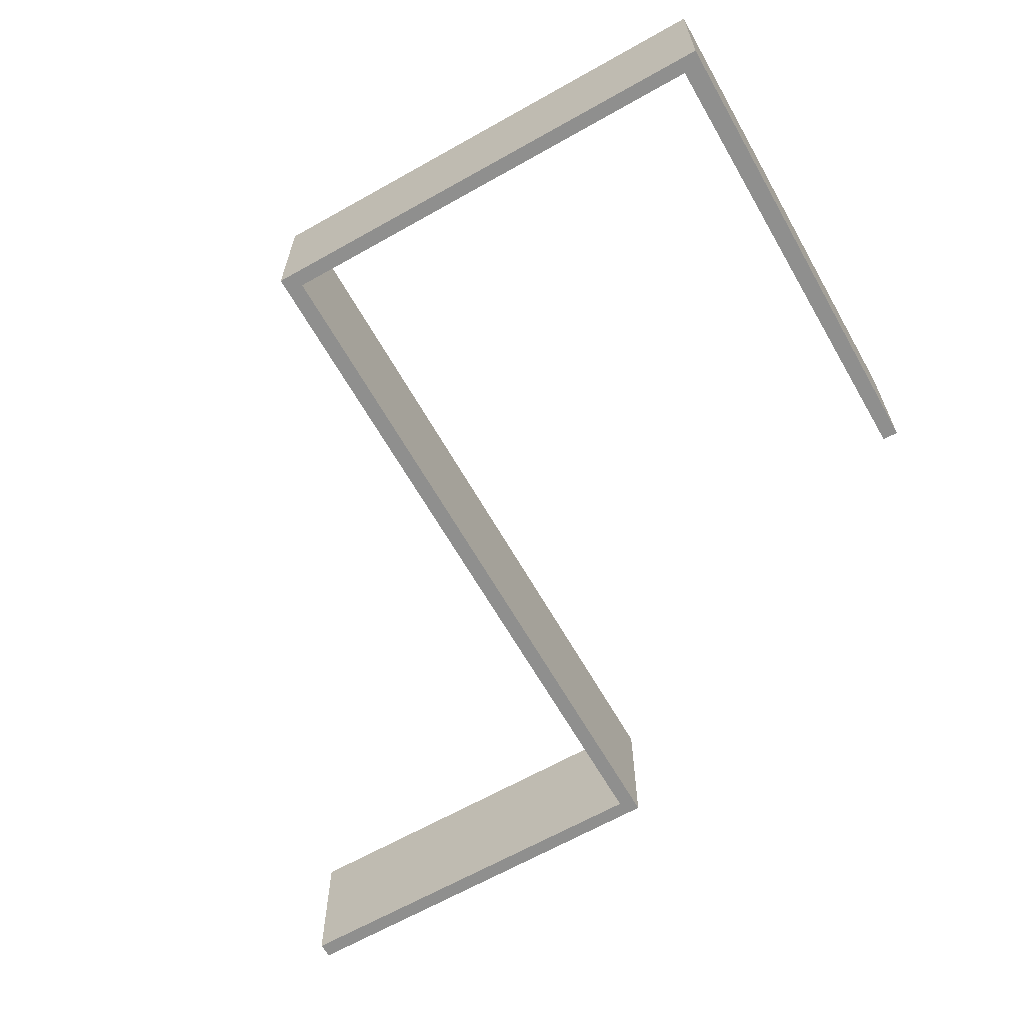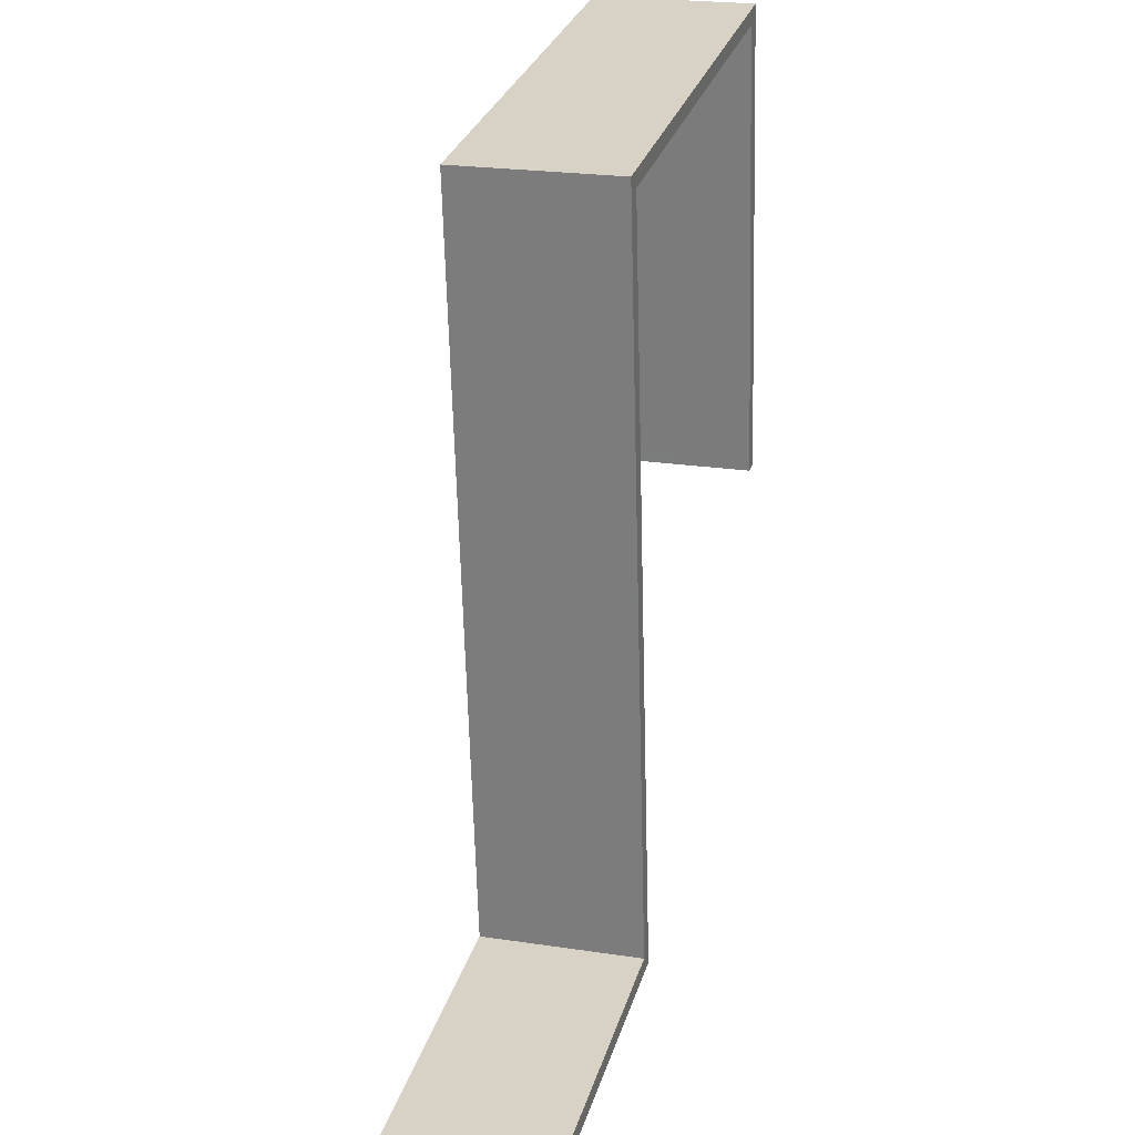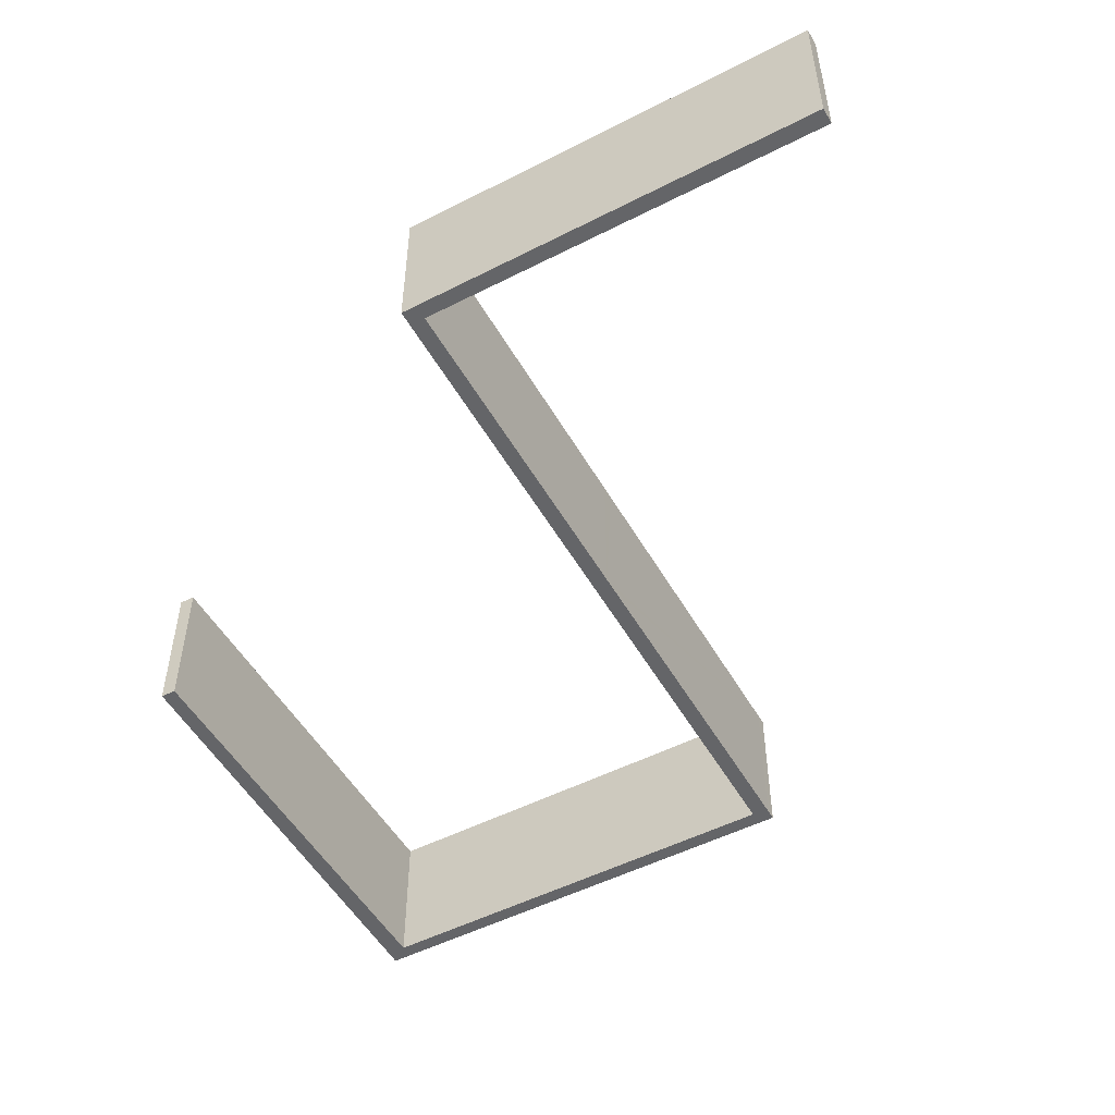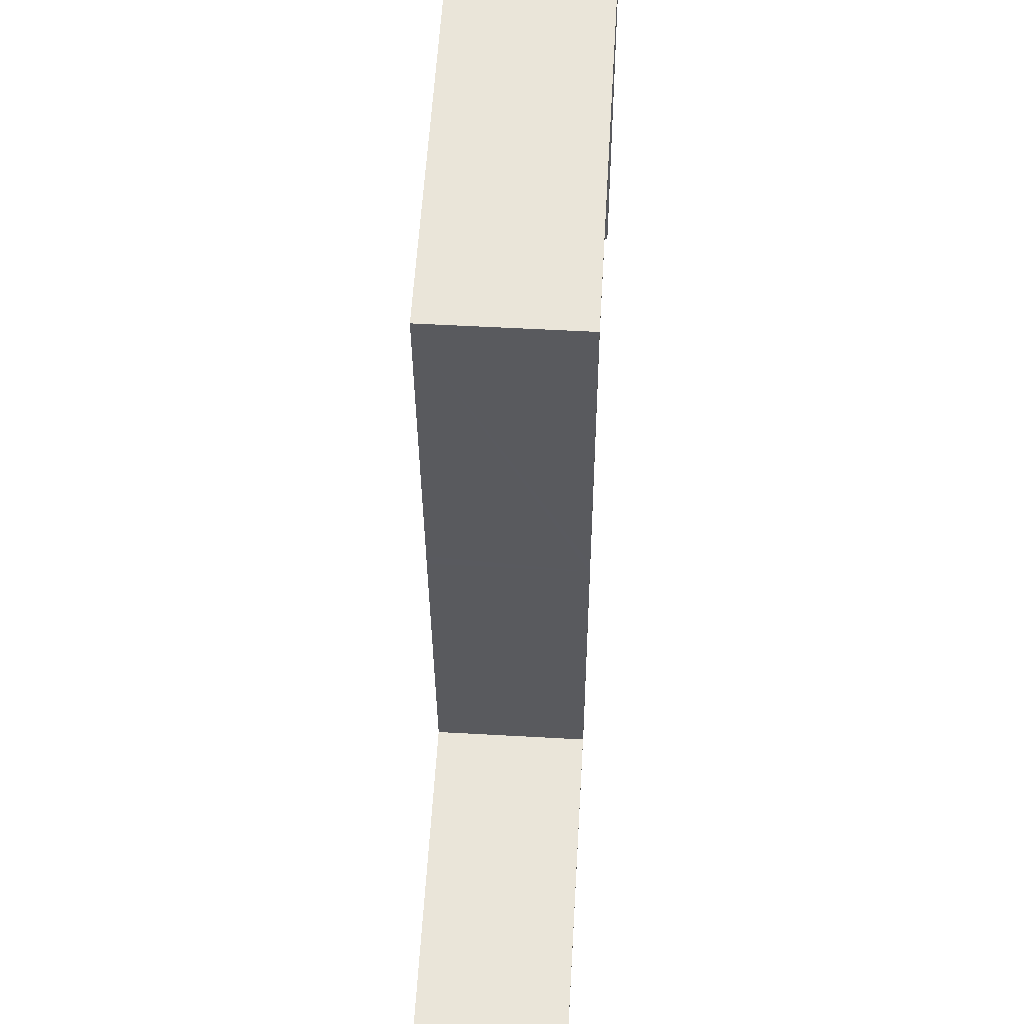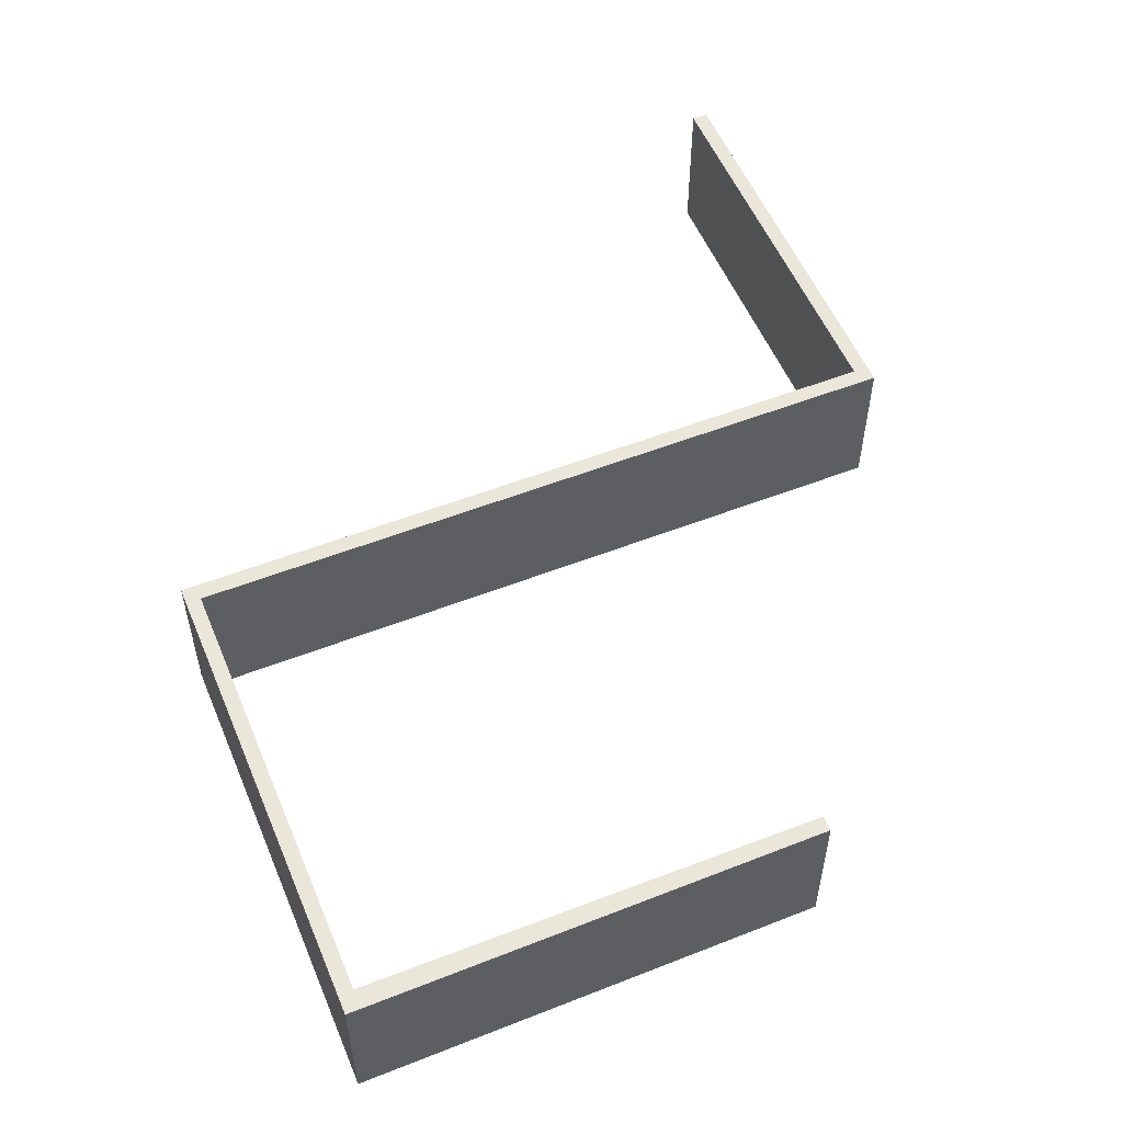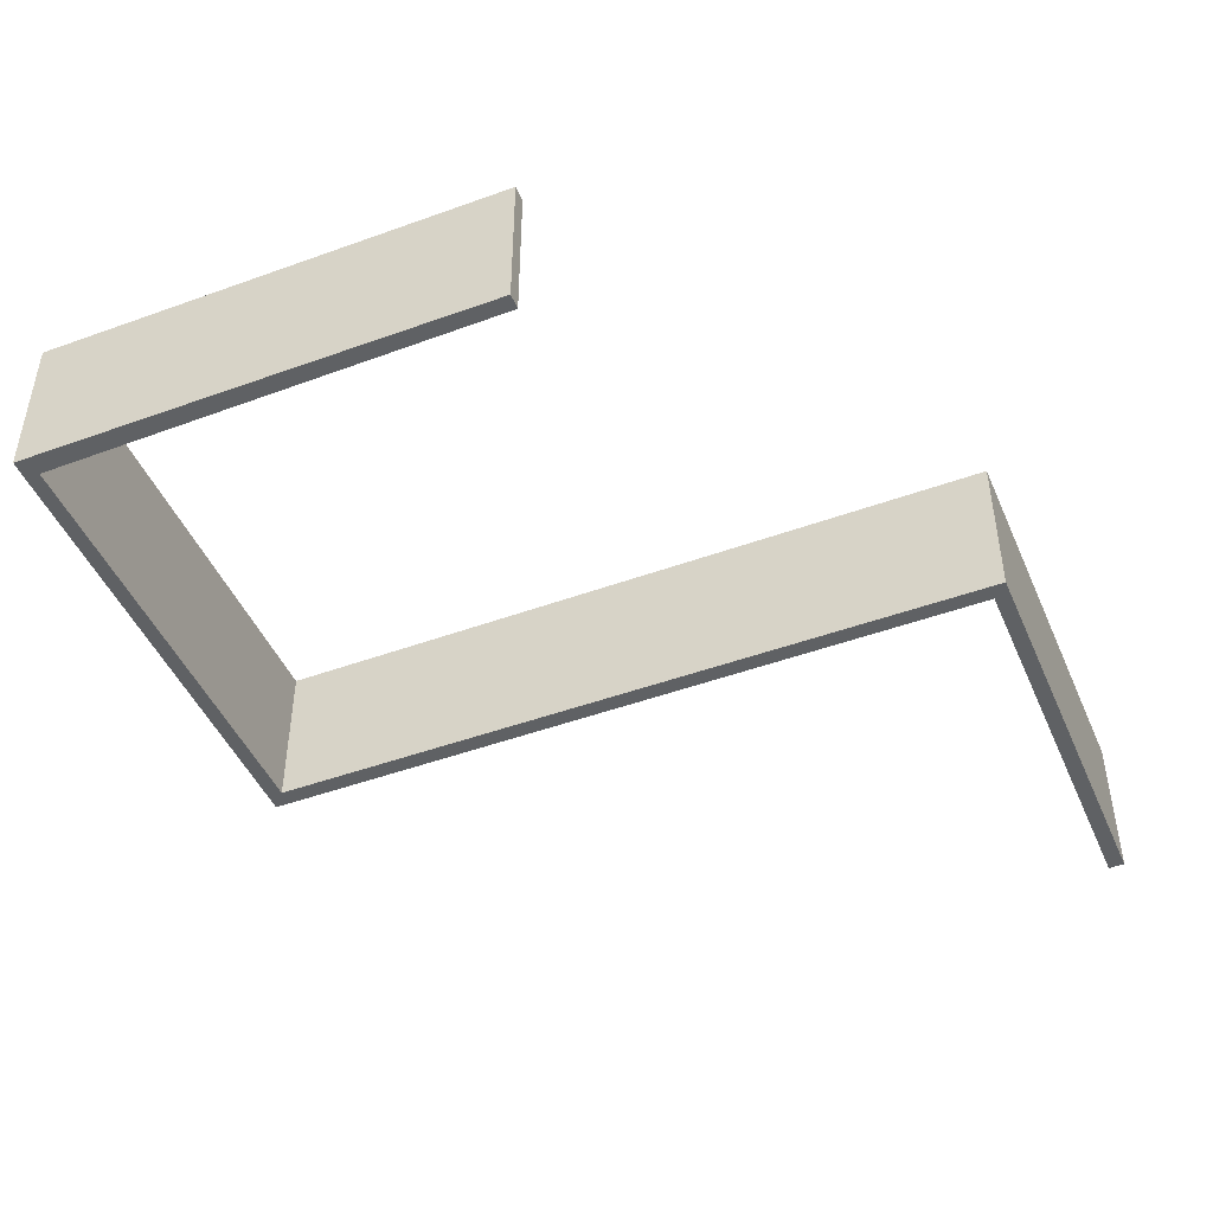
<metadata>
{"format":"obj","ext":"obj","renderer":"f3d","projection":"perspective","resolution":1024,"background":"white","views":[{"elev":-65.1,"azim":23.8,"up":"+Y"},{"elev":22.0,"azim":-75.0,"up":"+Z"},{"elev":-51.6,"azim":-156.9,"up":"+Y"},{"elev":52.3,"azim":-86.5,"up":"+Z"},{"elev":54.7,"azim":61.7,"up":"+Y"},{"elev":-46.2,"azim":106.8,"up":"+Y"}]}
</metadata>
<code>
v  0 3.248 1.989e-16
v  0.374 3.248 -0.304
v  0.043 3.248 -0.339
v  8.96 3.248 0.59
v  3.554 3.248 0.363
v  8.596 3.248 0.878
v  8.794 3.248 2.199
v  7.822 3.248 8.287
v  8.304 3.248 6.943
v  7.364 3.248 16.05
v  7.792 3.248 8.58
v  7.008 3.248 16.08
v  6.982 3.248 16.33
v  16.75 3.248 17
v  17.13 3.248 17.35
v  17.74 3.248 7.874
v  18.11 3.248 7.488
v  17.79 3.248 7.462
v  18.11 -4.585e-16 7.488
v  17.79 -4.569e-16 7.462
v  16.75 -1.041e-15 17
v  7.364 -9.828e-16 16.05
v  8.96 -3.613e-17 0.59
v  0.374 1.861e-17 -0.304
v  0.043 2.076e-17 -0.339
v  17.74 -4.821e-16 7.874
v  0 0 0
v  8.596 -5.376e-17 0.878
v  7.822 -5.074e-16 8.287
v  7.792 -5.254e-16 8.58
v  7.008 -9.848e-16 16.08
v  6.982 -9.999e-16 16.33
v  8.304 -4.251e-16 6.943
v  8.794 -1.347e-16 2.199
v  17.13 -1.062e-15 17.35
v  3.554 -2.223e-17 0.363
g defaultobject
f 1 2 3
f 2 1 4
f 4 1 5
f 4 5 6
f 4 6 7
f 7 6 8
f 7 8 9
f 9 8 10
f 10 8 11
f 10 11 12
f 10 12 13
f 10 13 14
f 14 13 15
f 16 17 18
f 17 16 15
f 15 16 14
f 19 18 17
f 18 19 20
f 21 10 14
f 10 21 22
f 23 2 4
f 2 23 24
f 2 24 3
f 3 24 25
f 20 16 18
f 16 20 14
f 14 20 21
f 21 20 26
f 25 1 3
f 1 25 27
f 28 8 6
f 8 28 29
f 8 29 11
f 11 29 12
f 12 29 30
f 12 30 31
f 12 31 13
f 13 31 32
f 22 9 10
f 9 22 33
f 9 33 7
f 7 33 34
f 7 34 4
f 4 34 23
f 35 17 15
f 17 35 19
f 27 5 1
f 5 27 36
f 5 36 6
f 6 36 28
f 32 15 13
f 15 32 35
f 19 26 20
f 26 19 21
f 21 19 35
f 24 27 25
f 27 24 36
f 36 24 23
f 36 23 28
f 28 23 29
f 29 23 34
f 29 34 33
f 29 33 22
f 29 22 30
f 30 22 31
f 31 22 32
f 32 22 35
f 35 22 21

</code>
